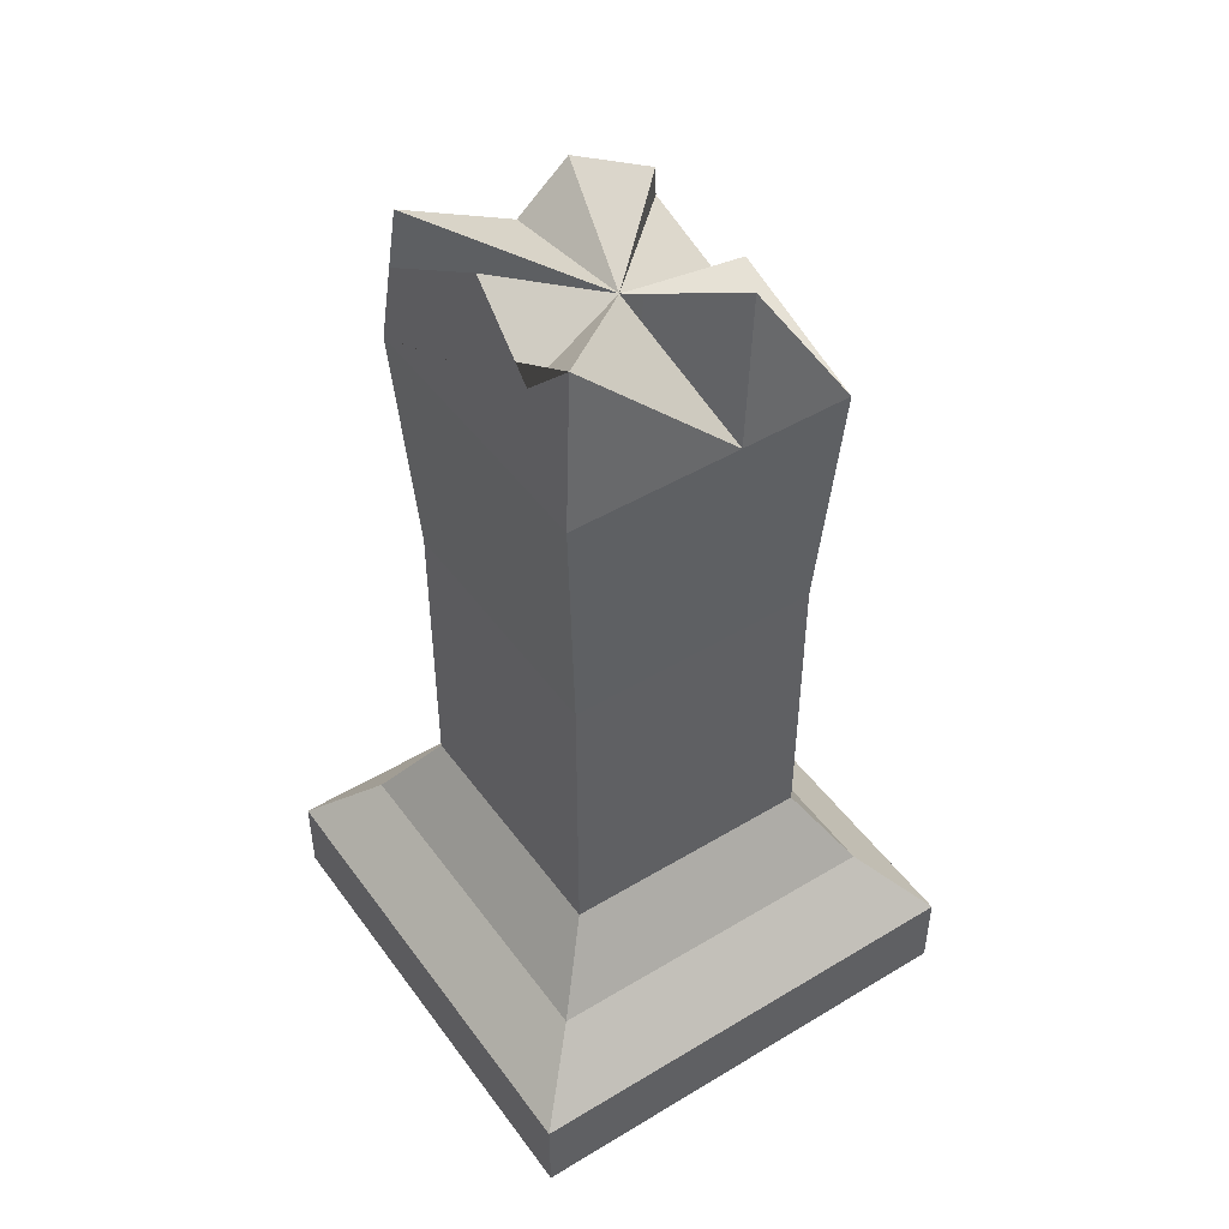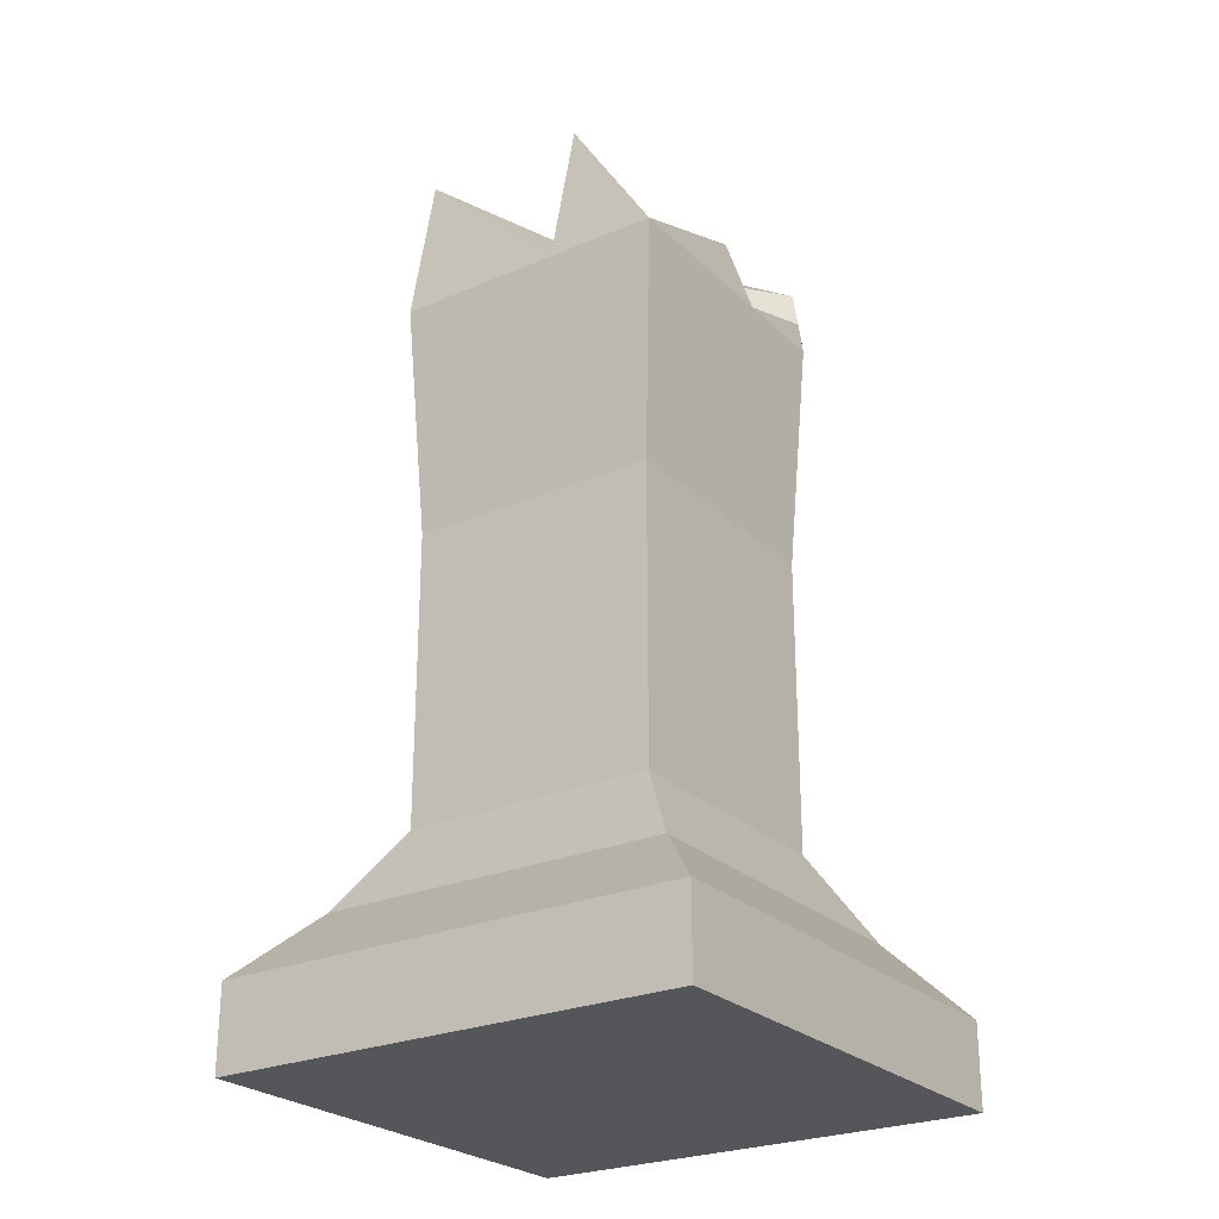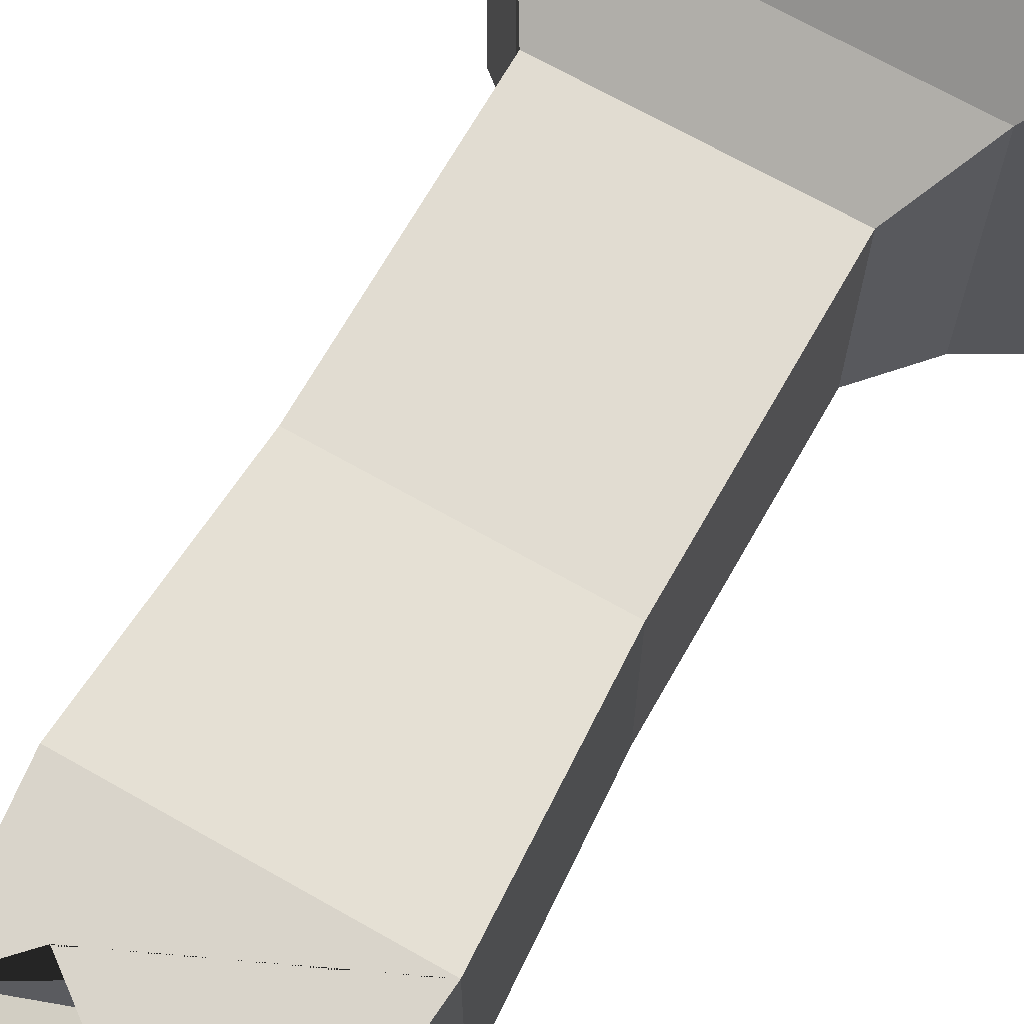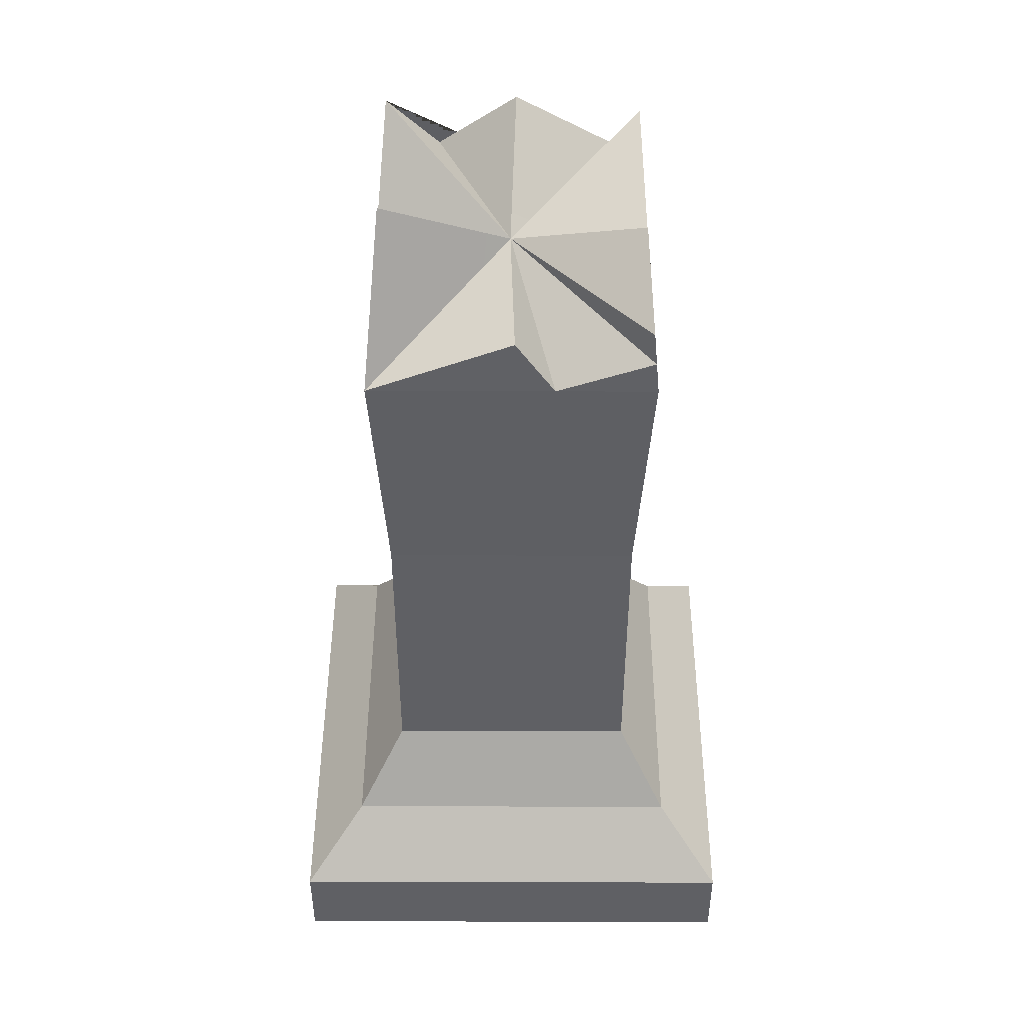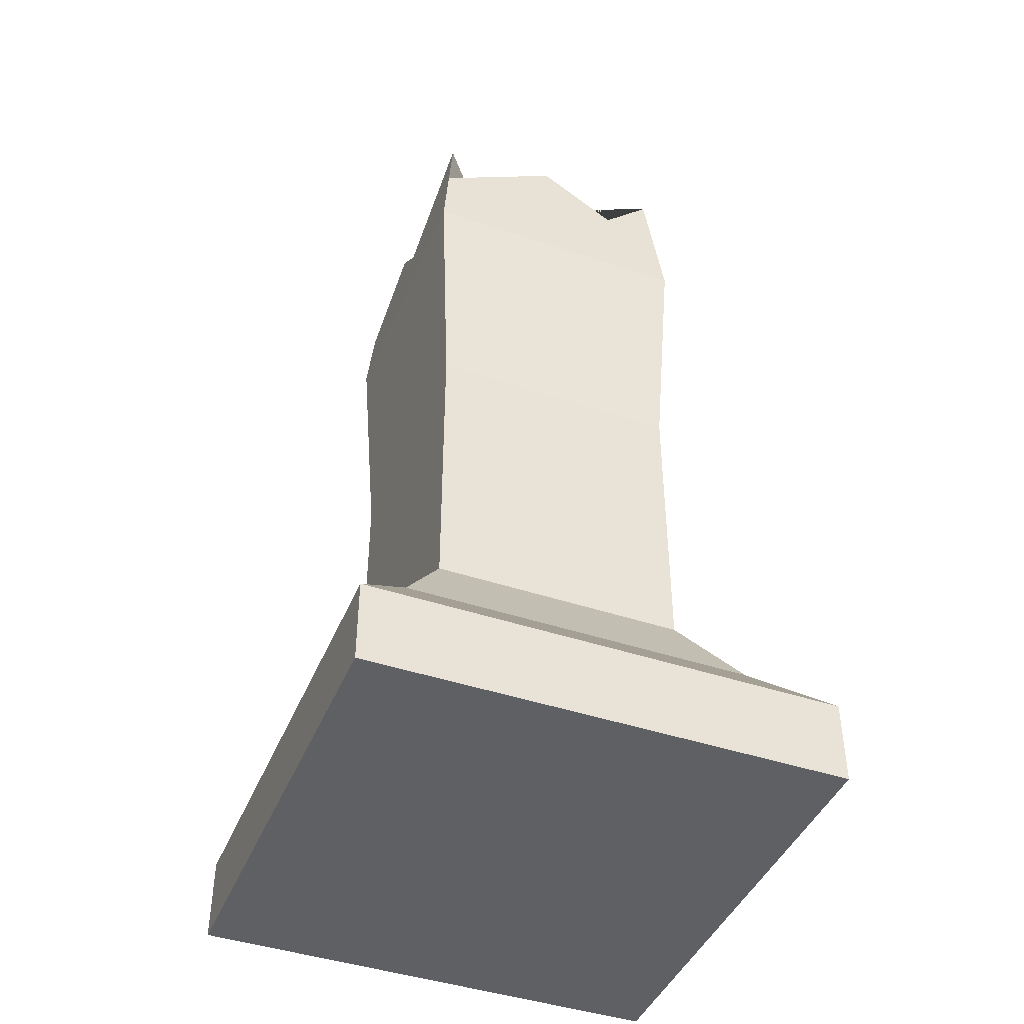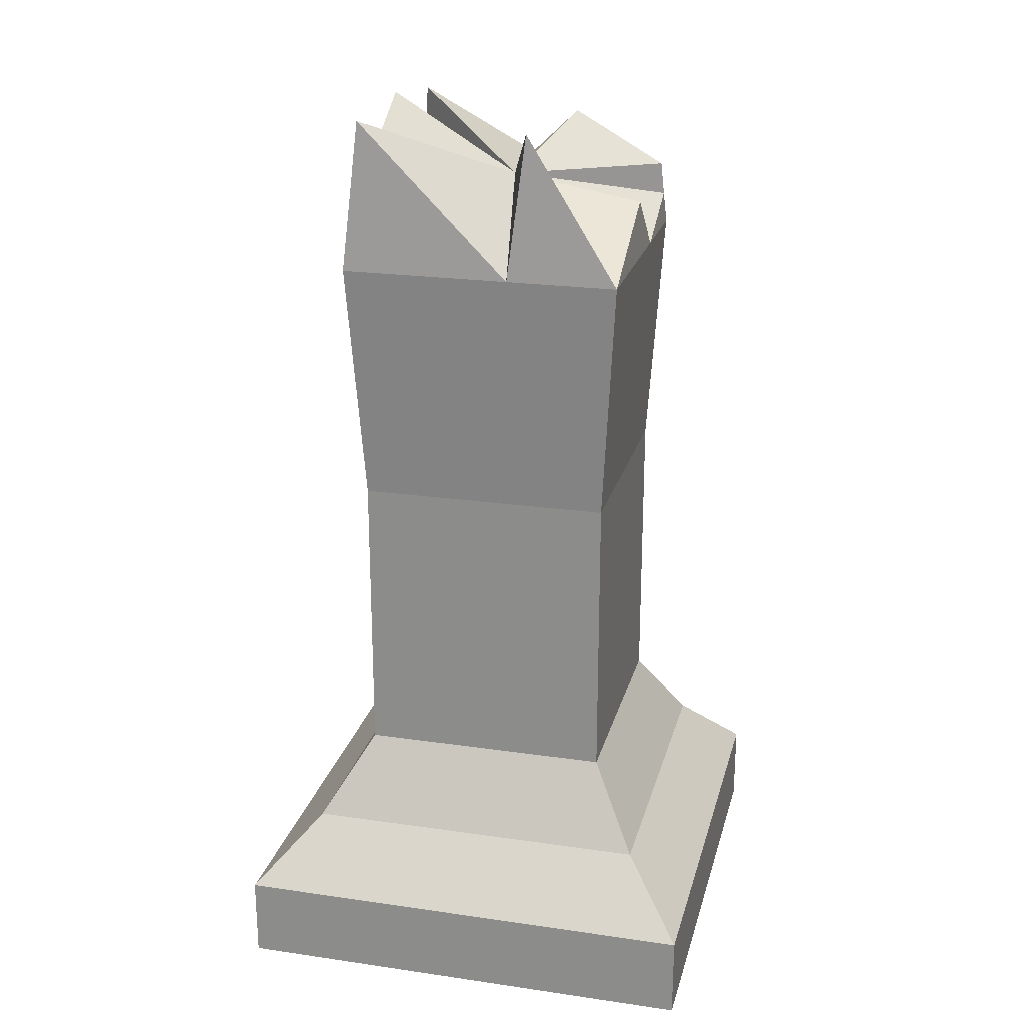
<metadata>
{"format":"obj","ext":"obj","renderer":"f3d","projection":"perspective","resolution":1024,"background":"white","views":[{"elev":47.4,"azim":55.8,"up":"+Y"},{"elev":-25.7,"azim":124.5,"up":"+Y"},{"elev":69.2,"azim":-150.4,"up":"+Z"},{"elev":45.3,"azim":-179.8,"up":"+Y"},{"elev":-43.6,"azim":-21.6,"up":"+Y"},{"elev":22.6,"azim":104.0,"up":"+Y"}]}
</metadata>
<code>
v  11.81 0.2033 -50.19
v  14.48 0.2033 -50.19
v  11.81 0.6747 -50.19
v  14.48 0.6747 -50.19
v  11.81 0.6747 -52.85
v  14.48 0.6747 -52.85
v  11.81 0.2033 -52.85
v  14.48 0.2033 -52.85
v  12.16 1.042 -50.53
v  14.13 1.042 -50.53
v  14.13 1.042 -52.51
v  12.16 1.042 -52.51
v  12.43 1.498 -50.81
v  13.86 1.498 -50.81
v  13.86 1.498 -52.24
v  12.43 1.498 -52.24
v  12.43 3.167 -50.81
v  13.86 3.167 -50.81
v  13.86 3.167 -52.24
v  12.43 3.167 -52.24
v  12.35 4.545 -50.72
v  13.94 4.545 -50.72
v  13.94 4.545 -52.32
v  12.35 4.545 -52.32
v  12.39 4.978 -50.77
v  12.38 4.913 -52.28
v  13.86 5.391 -50.81
v  13.12 5.419 -50.81
v  13.57 5.091 -50.78
v  13.94 4.545 -51.69
v  12.91 4.545 -52.32
v  12.37 4.724 -52.3
v  12.39 4.948 -51.47
v  12.42 5.322 -50.8
v  13.86 5.364 -51.78
v  13.13 4.848 -52.29
v  12.41 5.222 -51.75
v  12.58 4.979 -50.95
v  12.6 5.24 -50.98
v  13.13 5.313 -50.99
v  13.47 5.065 -50.96
v  13.69 5.291 -50.98
v  12.56 4.787 -52.12
v  12.57 4.93 -52.1
v  13.75 4.652 -51.65
v  13.69 5.271 -51.72
v  13.75 4.652 -52.13
v  13.13 4.88 -52.11
v  12.97 4.652 -52.13
v  12.59 5.164 -51.7
v  12.57 4.956 -51.49
v  12.8 4.981 -51.19
v  12.82 5.138 -51.2
v  13.14 5.183 -51.21
v  13.34 5.032 -51.19
v  13.48 5.169 -51.2
v  12.79 4.864 -51.89
v  12.8 4.951 -51.88
v  13.52 4.782 -51.61
v  13.48 5.157 -51.65
v  13.52 4.782 -51.9
v  13.14 4.921 -51.88
v  13.04 4.782 -51.9
v  12.82 5.092 -51.64
v  12.8 4.967 -51.51
v  13.01 4.982 -51.4
v  13.02 5.045 -51.4
v  13.15 5.063 -51.41
v  13.23 5.003 -51.4
v  13.28 5.058 -51.41
v  13.01 4.935 -51.68
v  13.01 4.97 -51.68
v  13.3 4.902 -51.57
v  13.29 5.053 -51.59
v  13.3 4.902 -51.68
v  13.15 4.957 -51.68
v  13.11 4.902 -51.68
v  13.02 5.027 -51.58
v  13.01 4.976 -51.53
v  13.15 4.983 -51.54
o polySurface9
g polySurface9
f 1 2 4 3
f 5 6 8 7
f 7 8 2 1
f 2 8 6 4
f 7 1 3 5
f 3 4 10 9
f 4 6 11 10
f 6 5 12 11
f 5 3 9 12
f 9 10 14 13
f 10 11 15 14
f 11 12 16 15
f 12 9 13 16
f 13 14 18 17
f 14 15 19 18
f 15 16 20 19
f 16 13 17 20
f 17 18 22 21
f 18 19 23 30 22
f 19 20 24 31 23
f 20 17 21 24
f 24 21 25 33 26 32
f 26 33 37
f 34 33 25
f 21 22 27 29 28 25
f 22 30 27
f 23 35 30
f 23 31 36
f 32 31 24
f 34 25 38 39
f 39 38 52 53
f 53 52 66 67
f 25 28 40 38
f 38 40 54 52
f 52 54 68 66
f 28 29 41 40
f 40 41 55 54
f 54 55 69 68
f 29 27 42 41
f 32 26 44 43
f 43 44 58 57
f 57 58 72 71
f 27 30 45 42
f 42 45 59 56
f 56 59 73 70
f 30 35 46 45
f 45 46 60 59
f 59 60 74 73
f 35 23 47 46
f 46 47 61 60
f 60 61 75 74
f 23 36 48 47
f 47 48 62 61
f 61 62 76 75
f 36 31 49 48
f 48 49 63 62
f 62 63 77 76
f 31 32 43 49
f 49 43 57 63
f 63 57 71 77
f 26 37 50 44
f 44 50 64 58
f 58 64 78 72
f 37 33 51 50
f 50 51 65 64
f 64 65 79 78
f 33 34 39 51
f 51 39 53 65
f 65 53 67 79
f 41 42 56 55
f 55 56 70 69
f 67 66 80
f 66 68 80
f 68 69 80
f 69 70 80
f 71 72 80
f 70 73 80
f 73 74 80
f 74 75 80
f 75 76 80
f 76 77 80
f 77 71 80
f 72 78 80
f 78 79 80
f 79 67 80

</code>
